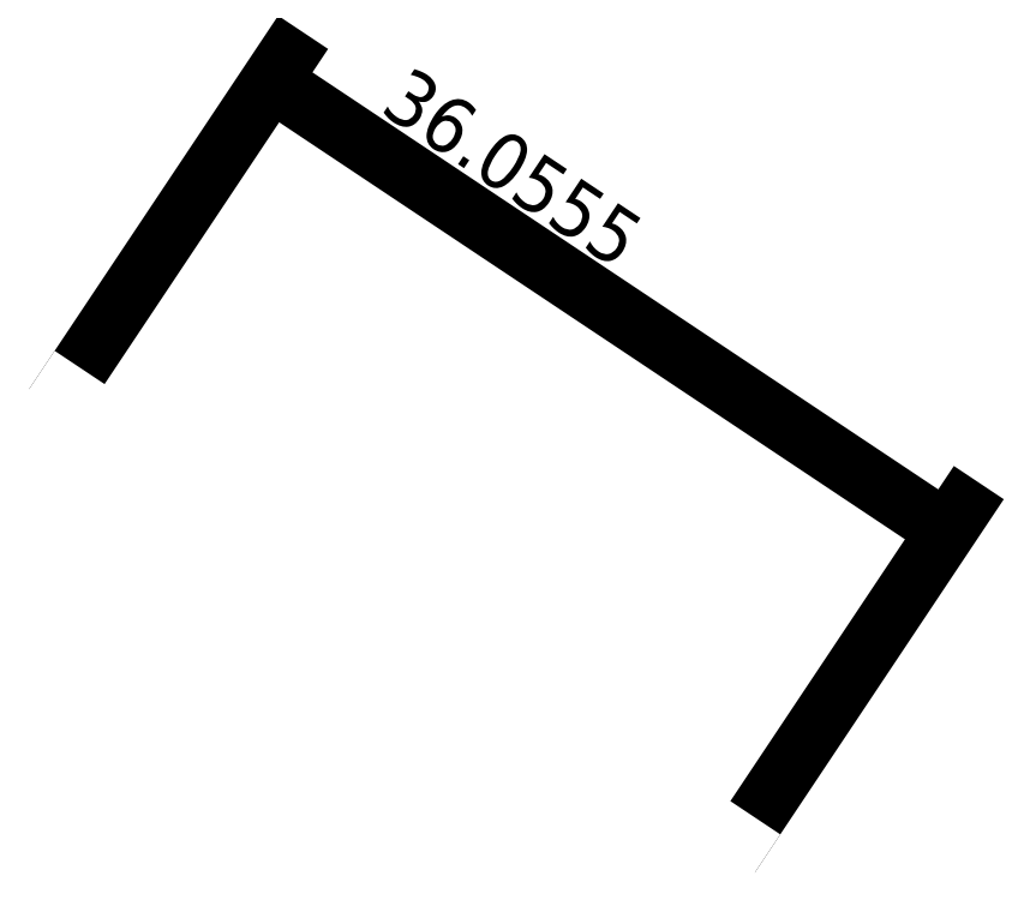
<metadata>
{"format":"dxf","ext":"dxf","renderer":"ezdxf+matplotlib","layout":"modelspace","background":"white","min_lineweight":24,"dpi":150}
</metadata>
<code>
0
SECTION
2
ENTITIES
0
DIMENSION
8
0
280
     0
2
*D1
10
19.23
20
23.85
30
0
11
0
21
40
31
0
70
   161
71
     5
42
36.06
73
     0
74
     0
75
     0
3
QCADDimStyle
13
-20
23
30
33
0
14
10
24
10
34
0
0
LINE
8
0
10
10
20
10
30
0
11
-20
21
30
31
0
0
ENDSEC
0
EOF

</code>
